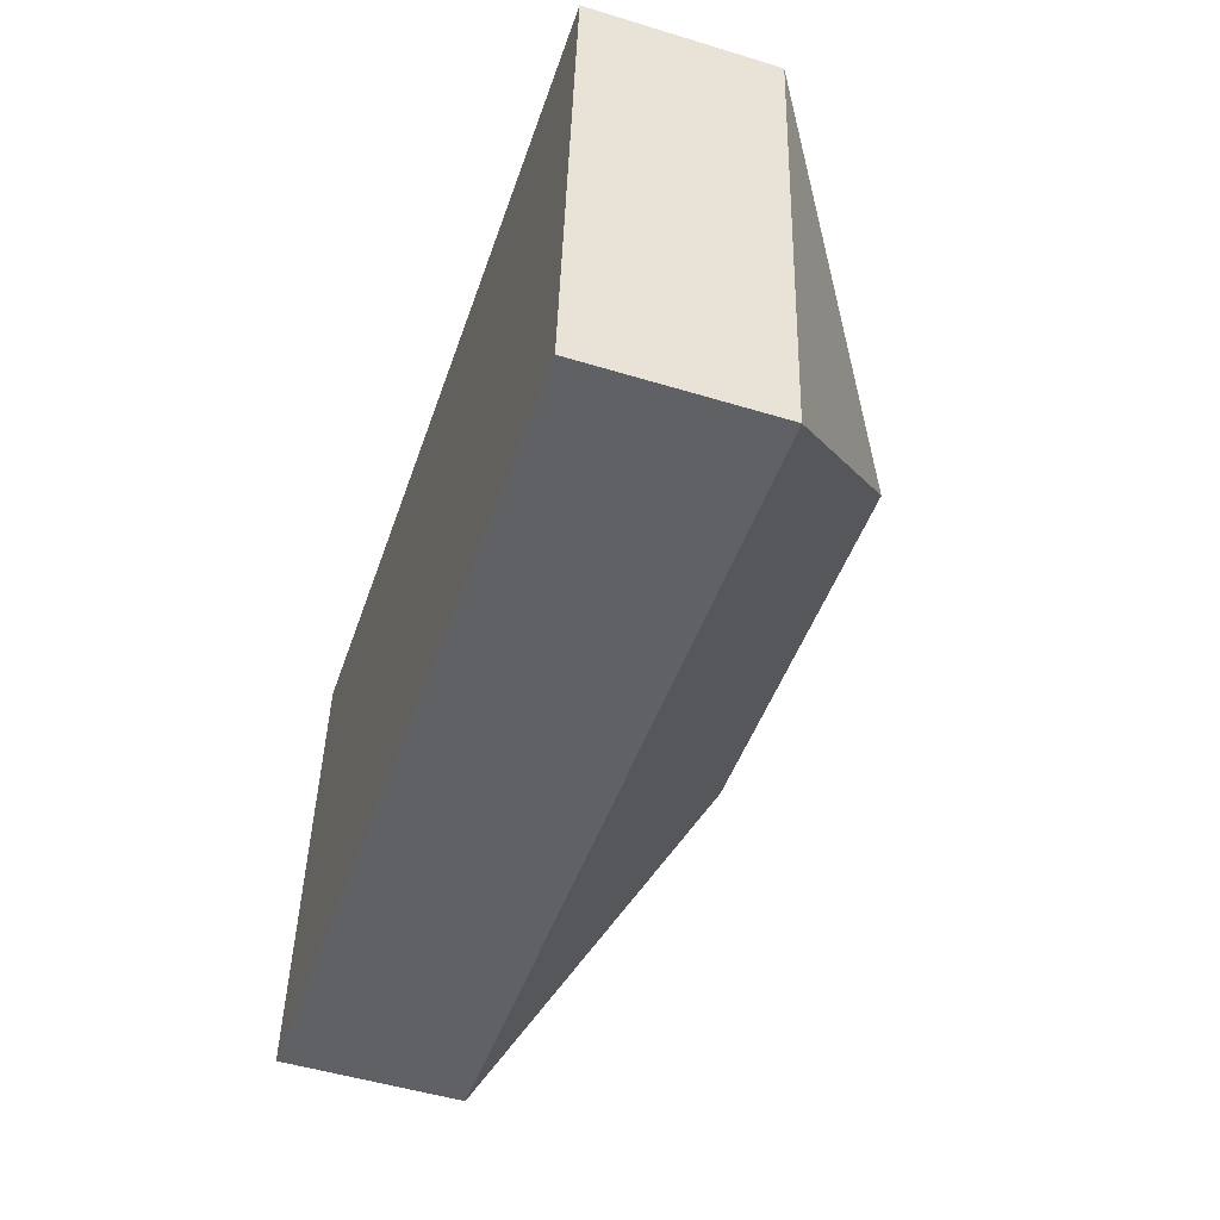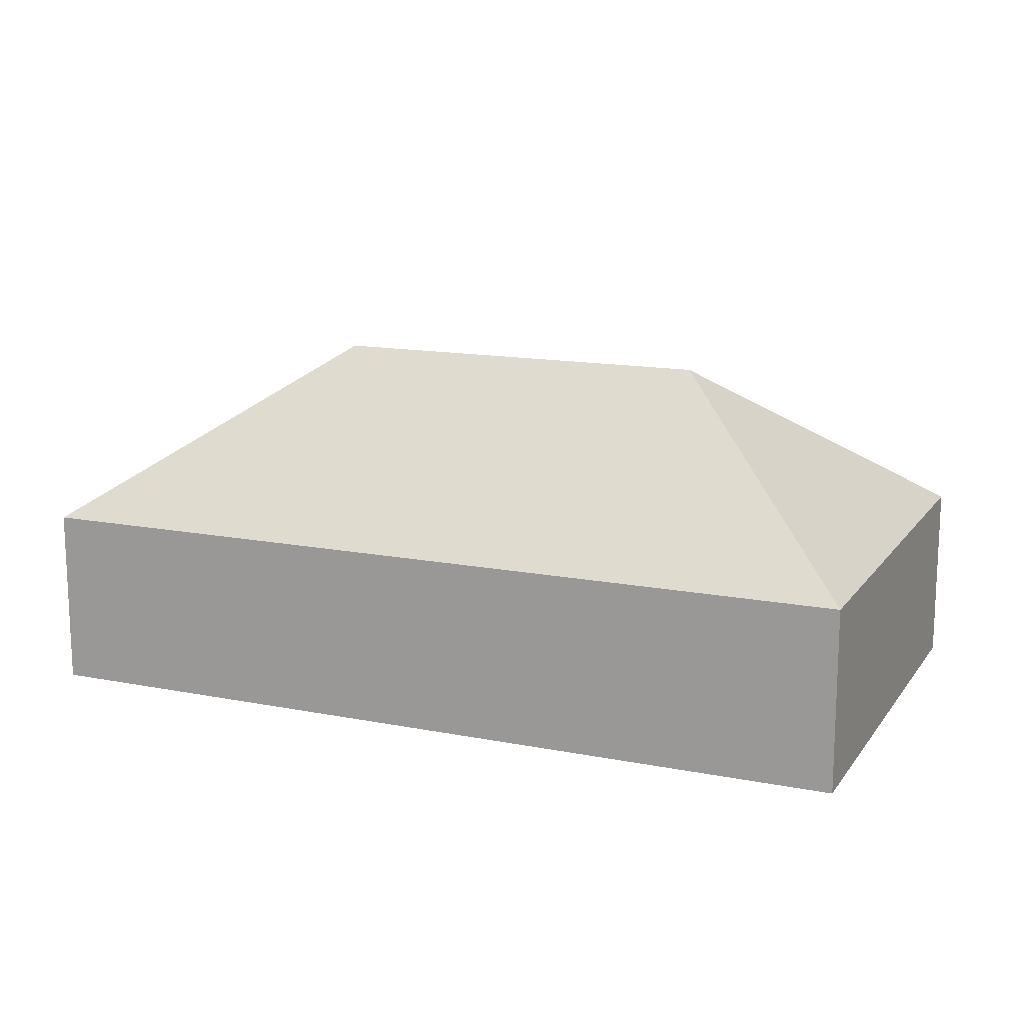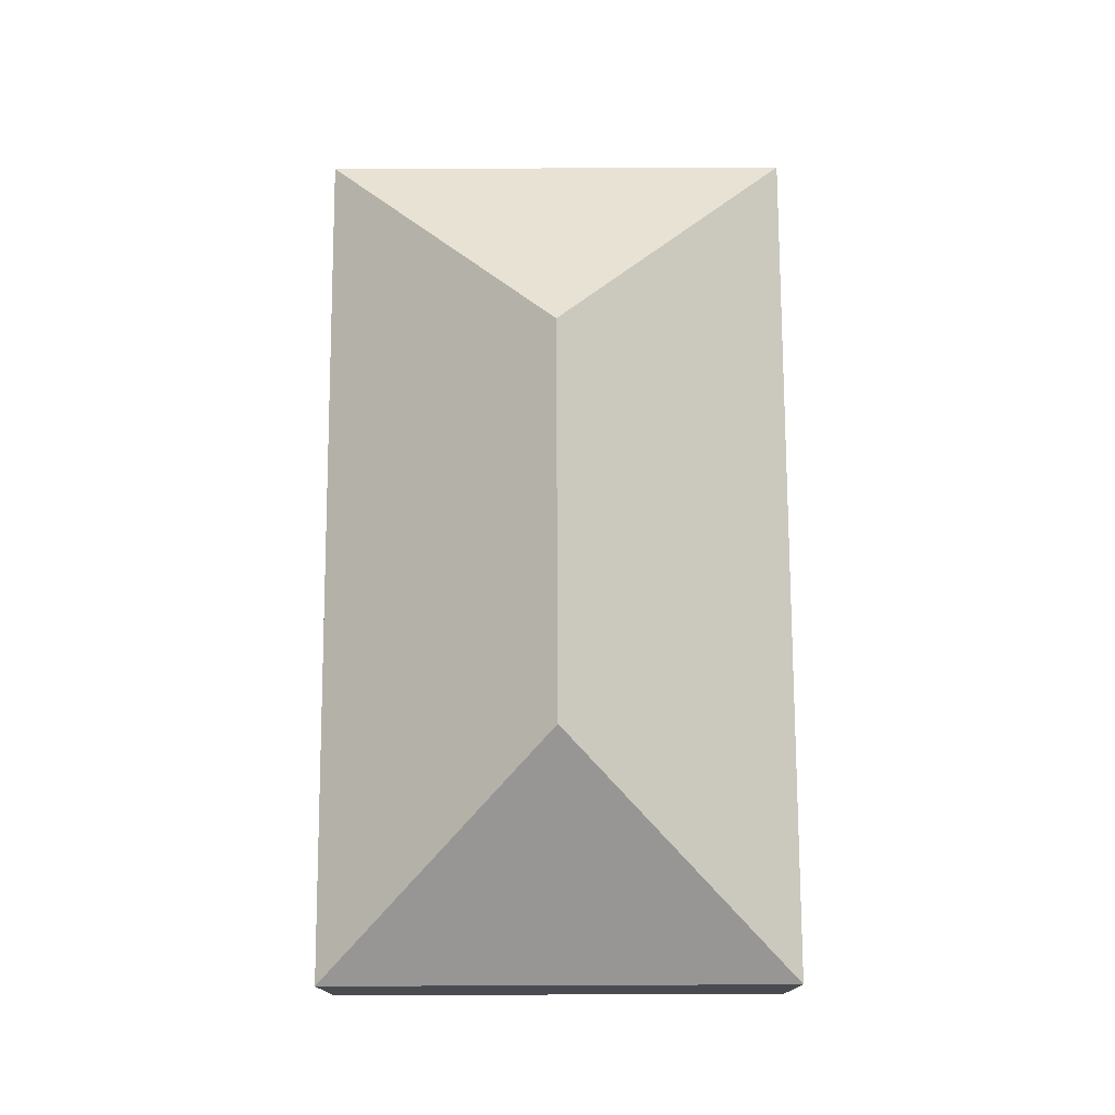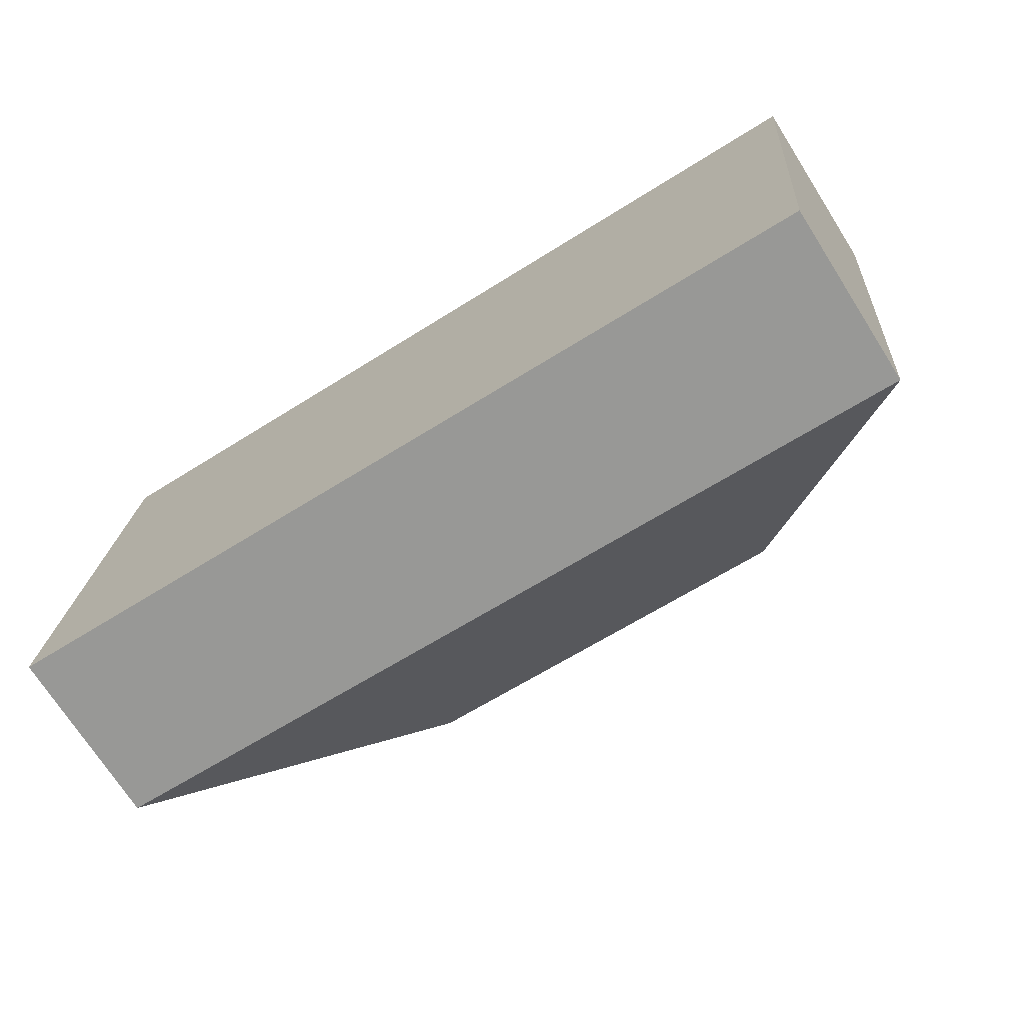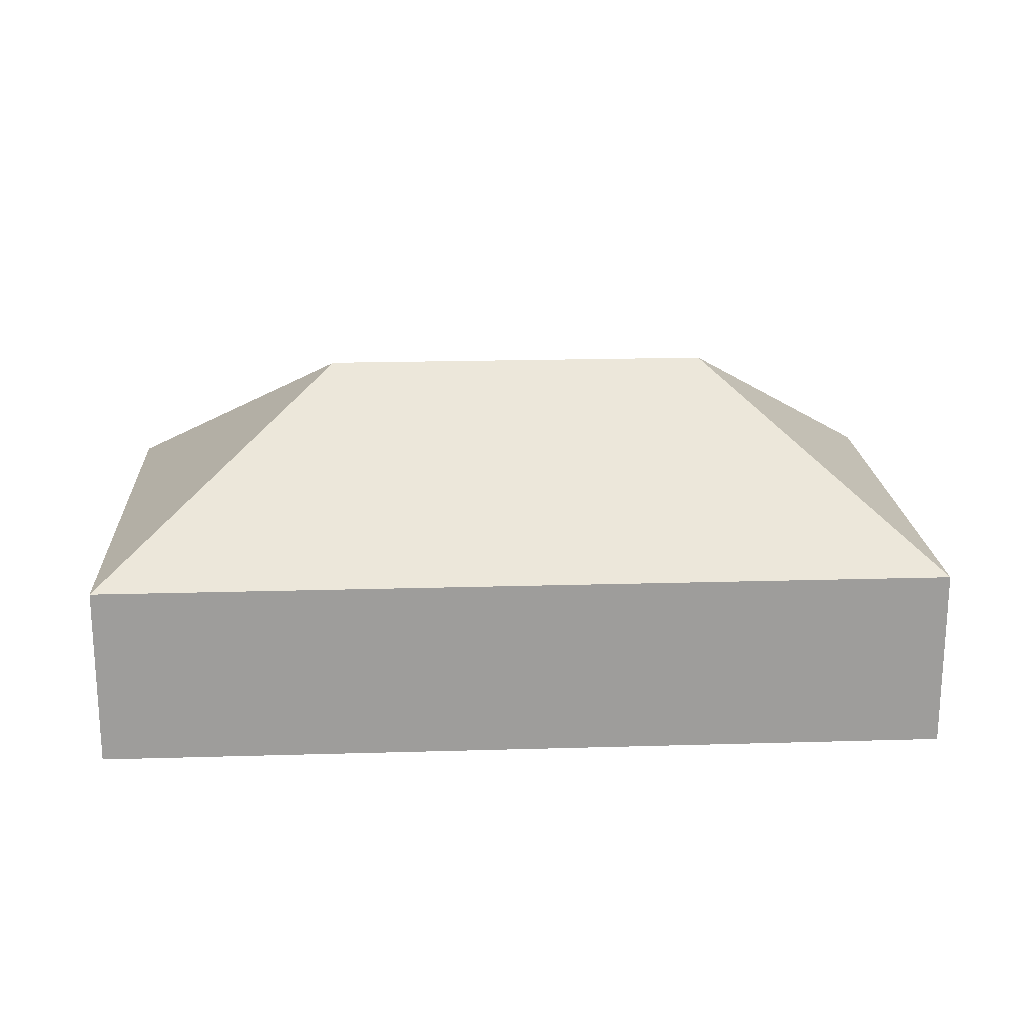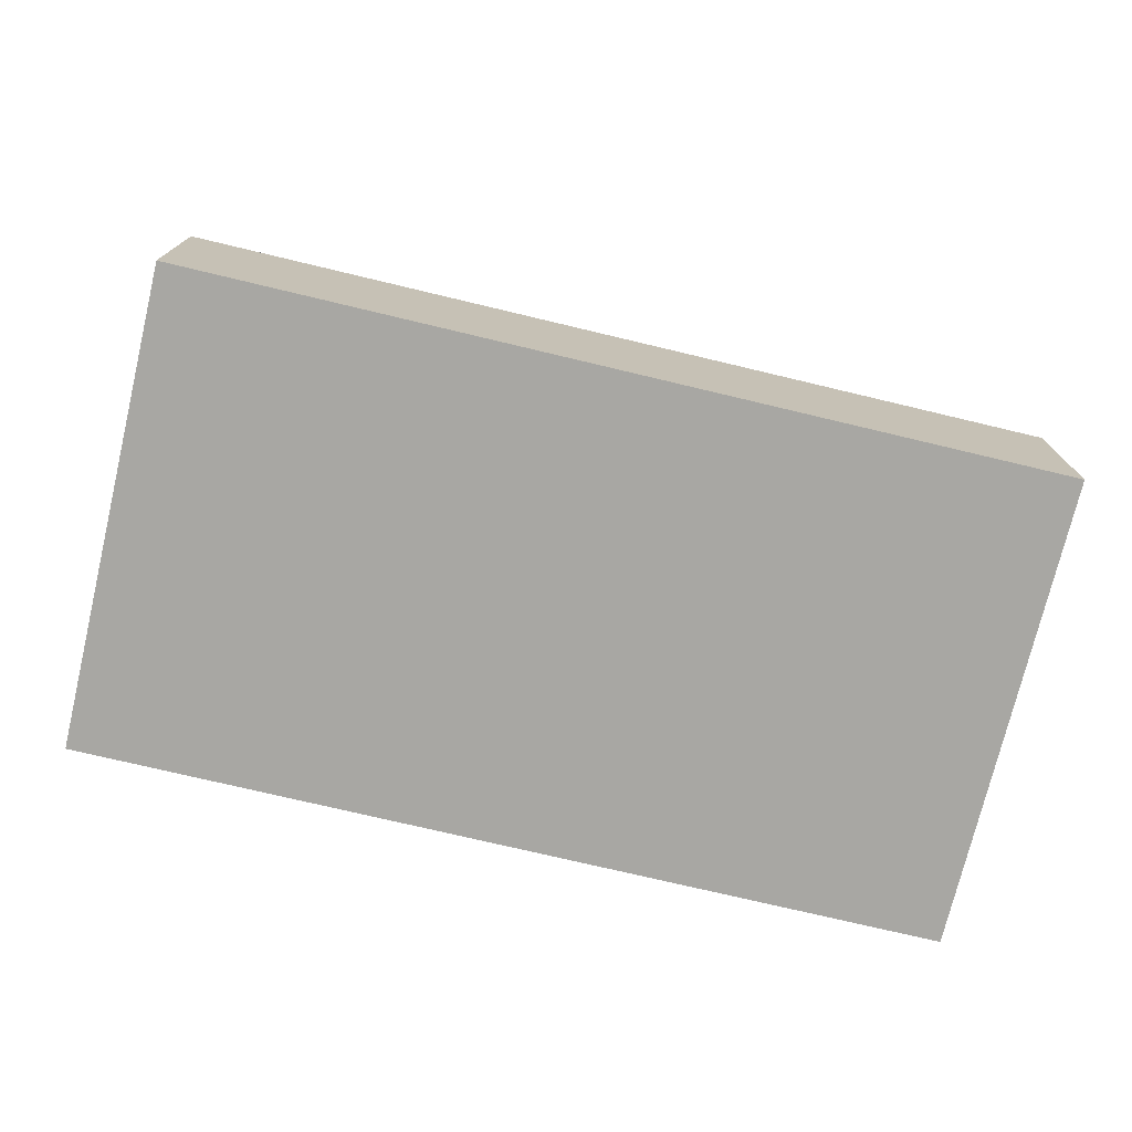
<metadata>
{"format":"obj","ext":"obj","renderer":"f3d","projection":"perspective","resolution":1024,"background":"white","views":[{"elev":-51.2,"azim":71.7,"up":"+Z"},{"elev":14.3,"azim":28.1,"up":"+Y"},{"elev":75.4,"azim":94.6,"up":"+Y"},{"elev":-71.7,"azim":32.5,"up":"+Z"},{"elev":19.6,"azim":1.7,"up":"+Y"},{"elev":-74.4,"azim":171.4,"up":"+Y"}]}
</metadata>
<code>
o BK39_500_016026_0083
v 390.1 75 -41.19
v 34.52 75 -11.19
v 124.2 145 -117.2
v 288 145 -131
v 18 75 -207
v 373.6 75 -237
v 390.1 0 -41.19
v 34.52 0 -11.19
v 18 0 -207
v 373.6 0 -237
f 2 3 4 1
f 5 3 2
f 5 3 4 6
f 4 6 1
f 7 8 9 10
f 1 7 8 2
f 2 8 9 5
f 5 9 10 6
f 6 10 7 1

</code>
